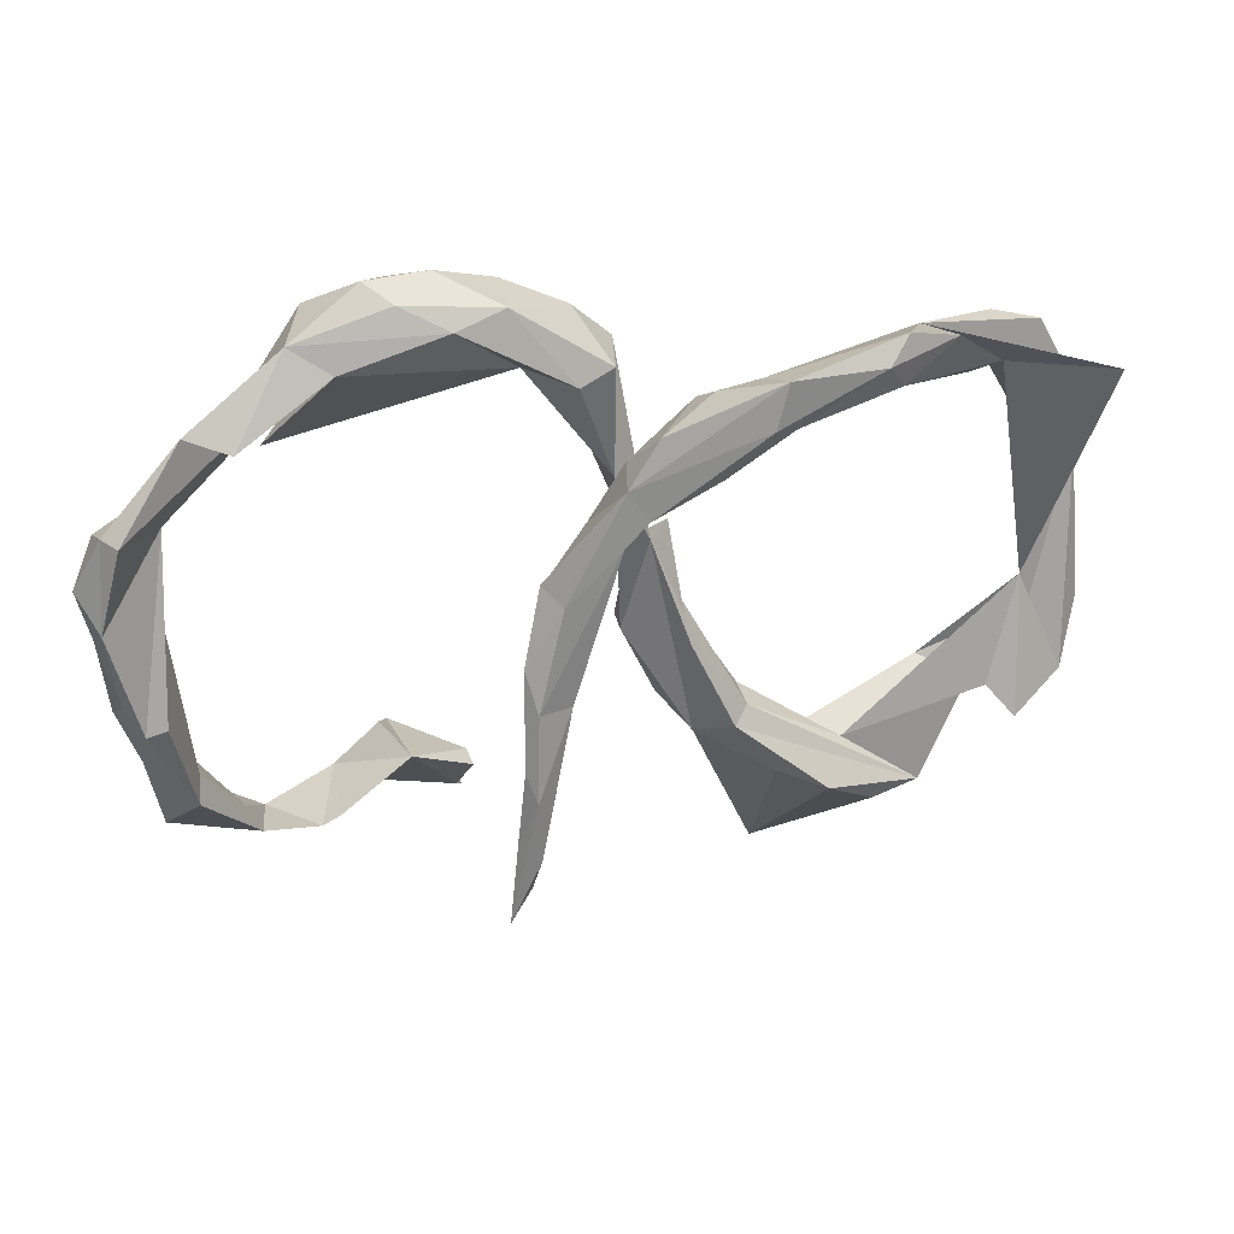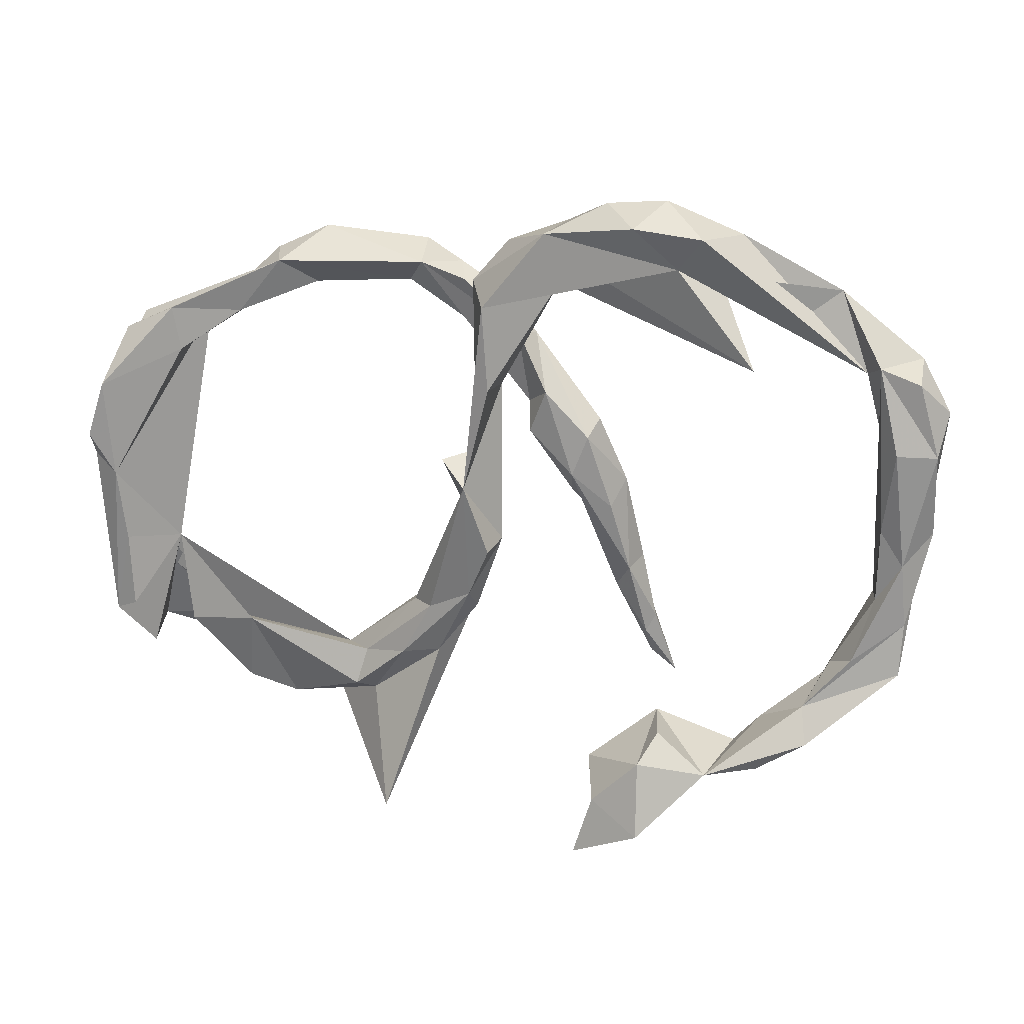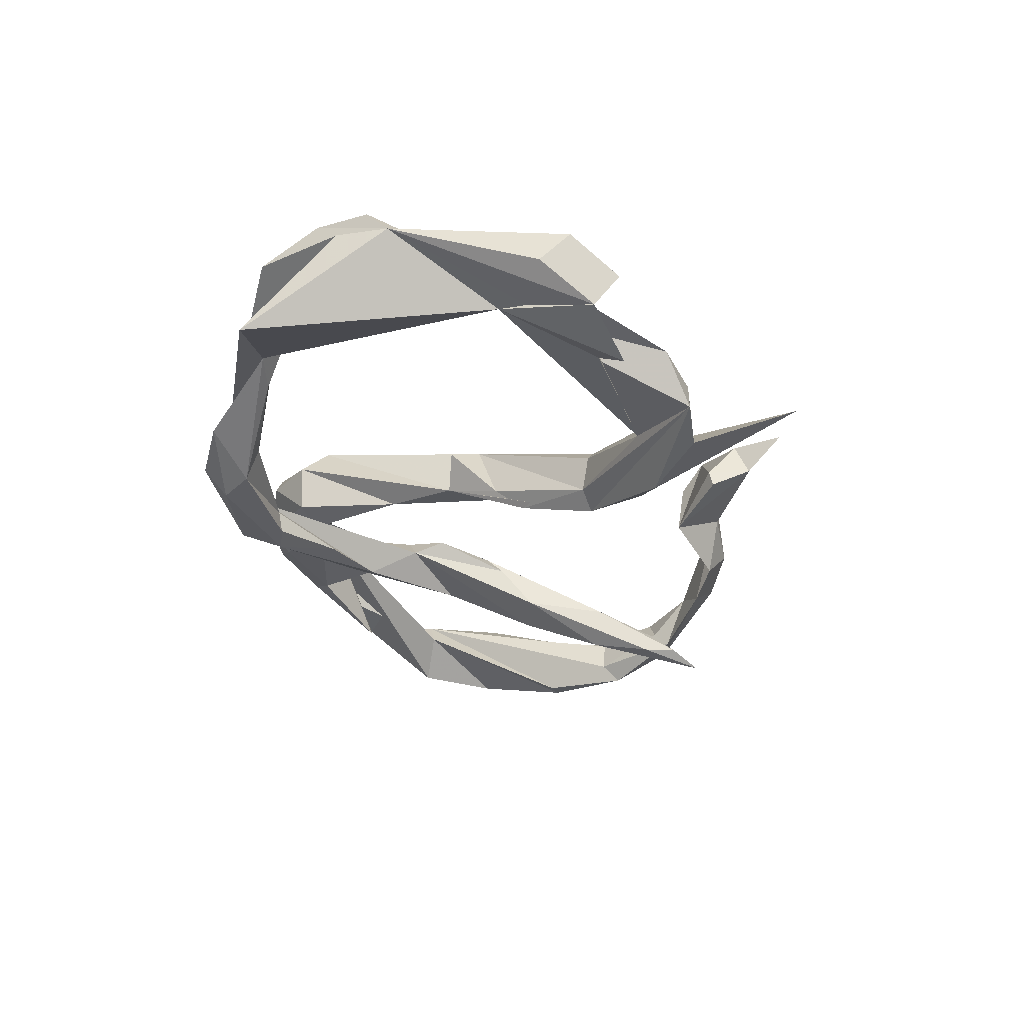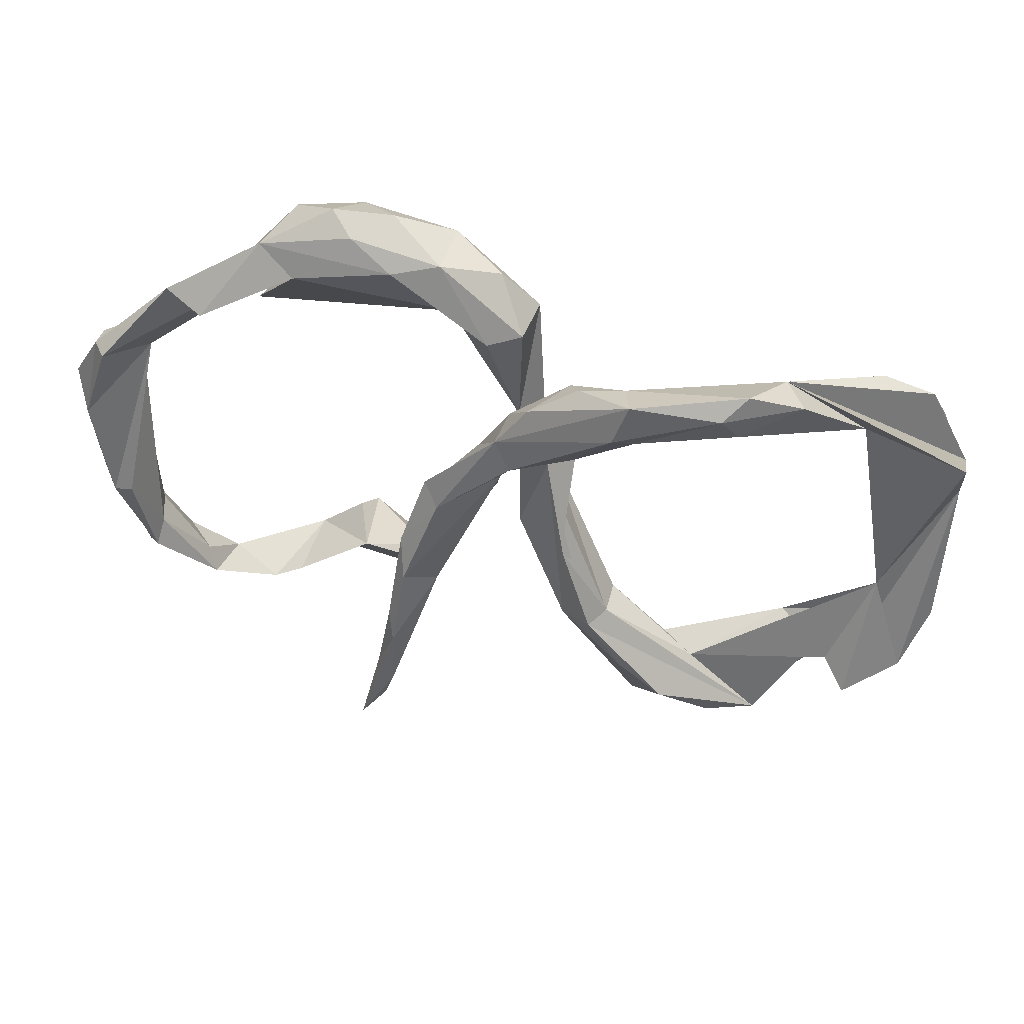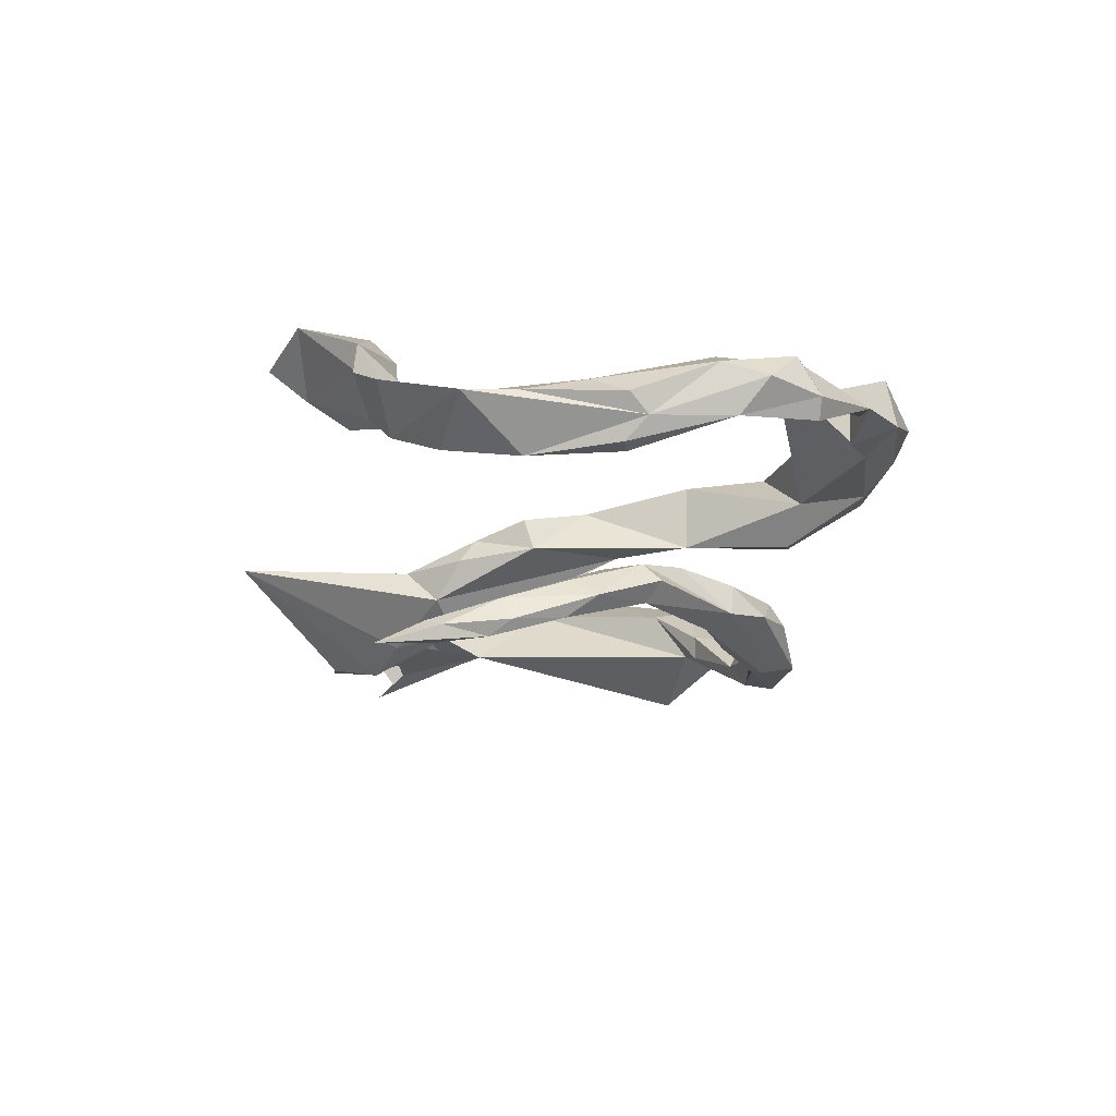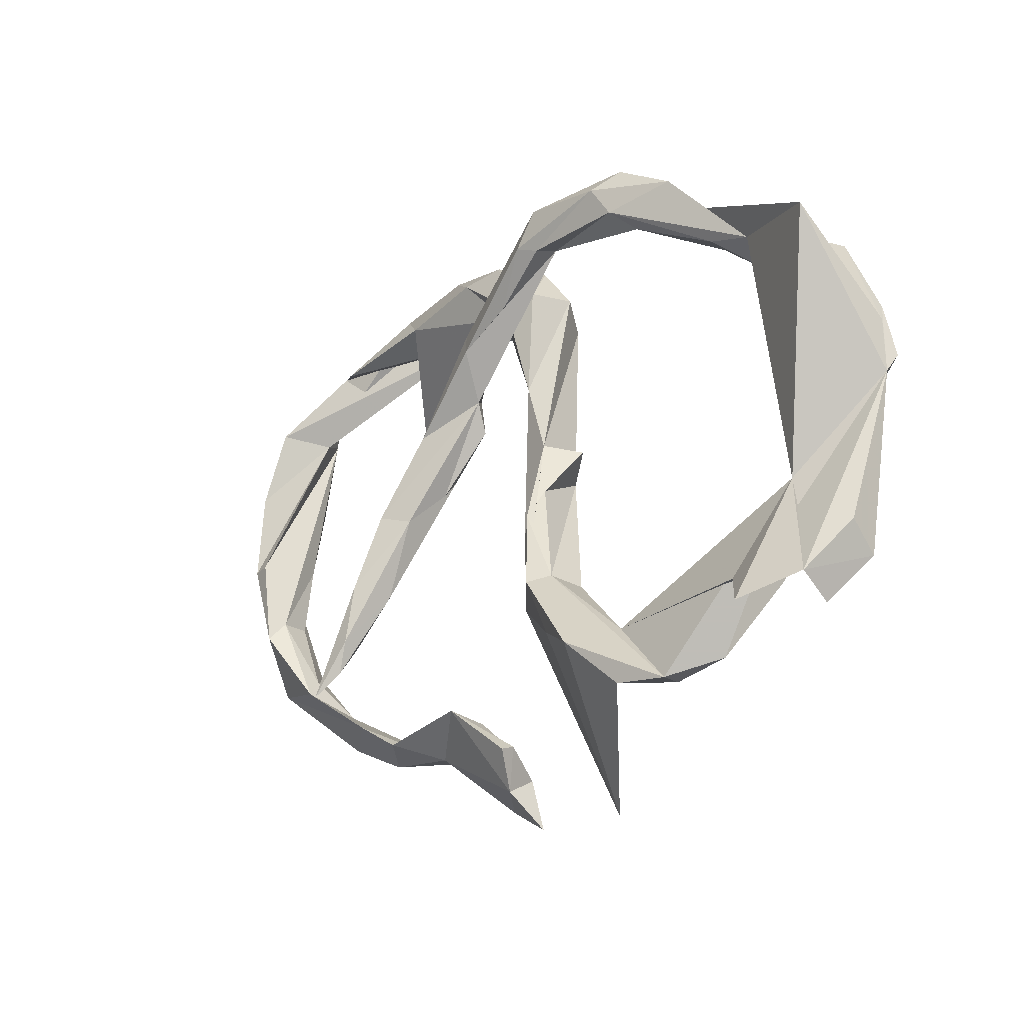
<metadata>
{"format":"obj","ext":"obj","renderer":"f3d","projection":"perspective","resolution":1024,"background":"white","views":[{"elev":41.4,"azim":165.8,"up":"+Y"},{"elev":11.4,"azim":22.1,"up":"+Y"},{"elev":-27.1,"azim":-80.7,"up":"+Z"},{"elev":52.9,"azim":-168.3,"up":"+Y"},{"elev":-22.3,"azim":82.9,"up":"+Z"},{"elev":-15.8,"azim":-127.8,"up":"+Y"}]}
</metadata>
<code>
v 0.3491 -0.5914 0.2533
v 0.4546 -0.4822 0.1722
v 0.4292 -0.4815 0.1277
v 0.6065 -0.4498 0.02483
v 0.2535 -0.5381 0.2253
v 0.3665 -0.4071 0.1811
v 0.217 -0.6434 0.2257
v 0.7605 -0.3193 -0.06245
v 0.3461 -0.4554 0.2374
v 0.2395 -0.5682 0.1552
v 0.5265 -0.4893 0.07639
v 0.6777 -0.2909 -0.02406
v 0.7671 -0.1044 -0.03422
v 0.814 -0.04414 -0.0745
v 0.5933 -0.3817 0.001308
v 0.2192 -0.4777 0.1483
v 0.7687 -0.2219 -0.06139
v 0.8275 0.106 -0.01819
v 0.7141 -0.1742 -0.05296
v 0.8419 0.187 -0.04669
v 0.7615 0.1118 0.02399
v 0.7998 0.2417 0.01409
v 0.7259 -0.03919 -0.02715
v 0.2126 -0.4863 0.1139
v 0.7297 0.2705 0.03311
v 0.465 -0.4556 0.01676
v 0.3281 -0.3962 0.06833
v 0.7985 -0.00976 -0.1092
v 0.5031 -0.419 -0.03618
v 0.6276 -0.3067 -0.06919
v 0.6956 0.2558 -0.0121
v 0.6064 -0.3388 -0.1026
v 0.7701 -0.04653 -0.1463
v 0.7887 0.2834 -0.05293
v 0.6962 -0.1716 -0.1144
v 0.649 0.4062 -0.000239
v 0.7028 -0.2067 -0.1508
v 0.8101 0.1381 -0.1074
v 0.7345 -0.03812 -0.1474
v 0.4348 0.5014 0.1692
v 0.7648 0.2838 -0.08651
v 0.4765 0.506 0.05389
v 0.3809 0.4457 0.1452
v 0.3085 0.5189 0.1833
v 0.5757 0.3877 -0.03801
v 0.3483 0.5668 0.1086
v 0.4089 0.462 0.02094
v 0.2377 0.561 0.1208
v 0.3049 0.5461 0.06206
v 0.5227 0.2687 0.1356
v 0.002008 0.2025 0.1234
v -0.06527 0.004549 0.08529
v 0.1828 0.4373 0.08919
v 0.1288 0.5046 0.16
v 0.1195 0.4079 0.05059
v -0.029 -0.126 0.05096
v -0.08148 -0.2186 0.02168
v 0.000893 0.363 0.1503
v -0.02385 -0.1073 -0.01159
v 0.03094 0.4874 0.08693
v -0.122 0.05484 0.05823
v -0.1743 -0.2566 0.003024
v 0.2246 0.5071 0.02533
v -0.1664 -0.3508 -0.02249
v -0.03796 0.4102 0.09705
v 0.1554 -0.05654 -0.1477
v -0.08148 -0.2502 -0.02259
v 0.1777 -0.1912 -0.1999
v 0.03982 0.3958 -0.009725
v 0.1956 -0.3334 -0.2582
v 0.1239 0.08856 -0.09586
v 0.2397 -0.4276 -0.3231
v 0.1463 -0.2293 -0.2148
v -0.2421 -0.3613 -0.01181
v 0.1757 -0.003109 -0.1827
v 0.07857 -0.02248 -0.132
v 0.2125 -0.302 -0.2702
v 0.136 0.1234 -0.1327
v 0.1961 -0.3831 -0.2955
v 0.1782 -0.3232 -0.2968
v -0.2227 -0.2525 -0.03259
v 0.1365 0.5251 0.04581
v 0.09003 0.01157 -0.09805
v -0.01835 0.2026 0.002852
v 0.1918 -0.1698 -0.2455
v -0.02246 0.4107 0.01107
v -0.0763 0.06774 -0.004526
v 0.1783 -0.2125 -0.2778
v -0.1215 -0.0418 -0.03831
v -0.1262 -0.1023 -0.08701
v 0.1629 -0.06664 -0.2278
v 0.1019 -0.08233 -0.202
v 0.04545 0.1781 -0.06757
v -0.006126 0.1543 -0.1138
v 0.1058 0.09619 -0.1691
v 0.004878 0.09807 -0.08824
v -0.1297 -0.2909 -0.09125
v -0.3359 -0.3723 -0.03825
v -0.01644 0.2958 -0.07717
v -0.1908 -0.2532 -0.1396
v -0.001874 0.2872 -0.1415
v -0.356 -0.4439 -0.02832
v -0.2735 -0.6849 0.01107
v -0.3294 -0.4573 -0.06246
v -0.2619 -0.3628 -0.15
v -0.5081 -0.4817 -0.05237
v -0.2208 -0.2405 -0.1039
v -0.2287 0.4237 -0.08758
v -0.5691 -0.3145 0.02566
v -0.0335 0.2418 -0.1661
v -0.3989 -0.3719 -0.08808
v -0.1274 0.3943 -0.06998
v -0.6685 -0.3298 -0.06867
v -0.1477 0.4278 -0.1075
v -0.3505 -0.3998 -0.1803
v -0.5397 -0.4852 -0.1135
v -0.6002 -0.4499 -0.02518
v -0.4469 -0.4846 -0.1403
v -0.7156 -0.3289 0.01087
v -0.7422 -0.1536 0.009483
v -0.05897 0.3675 -0.1241
v -0.8068 -0.2869 0.09228
v -0.807 -0.144 0.111
v -0.8114 -0.005146 0.1423
v -0.8509 0.07621 0.1726
v -0.1501 0.2985 -0.1627
v -0.8666 0.03231 0.1247
v -0.8554 -0.3034 0.08163
v -0.2217 0.3928 -0.1845
v -0.8118 0.1813 0.1809
v -0.6734 0.2506 0.1007
v -0.8093 -0.3856 0.01199
v -0.777 0.2951 0.1292
v -0.6814 0.3347 0.12
v -0.2469 0.4671 -0.1642
v -0.8632 -0.248 0.02808
v -0.761 -0.2189 -0.002681
v -0.7132 -0.3804 -0.1078
v -0.5069 0.4242 -0.009031
v -0.8155 -0.3398 -0.04696
v -0.2615 0.3805 -0.1689
v -0.66 0.3188 0.000247
v -0.5813 0.3246 0.02043
v -0.8622 0.1288 0.1235
v -0.2729 0.3853 -0.1315
v -0.8476 0.3066 -0.0544
v -0.4612 0.3783 -0.0887
v -0.5927 0.3258 -0.02399
v -0.408 0.457 -0.155
v -0.5456 0.4459 -0.08479
v -0.4393 0.4063 -0.1377
v -0.4493 0.4903 -0.1178
f 152 108 135
f 114 135 108
f 148 131 142
f 124 142 131
f 143 131 148
f 139 144 133
f 127 133 144
f 146 144 139
f 134 139 133
f 120 127 146
f 144 146 127
f 142 120 146
f 137 127 120
f 149 135 129
f 101 129 135
f 141 149 129
f 152 135 149
f 151 141 145
f 126 145 141
f 147 151 145
f 149 141 151
f 126 141 129
f 150 149 151
f 147 145 139
f 108 139 145
f 148 151 147
f 142 146 139
f 150 142 139
f 150 152 149
f 143 147 139
f 142 151 148
f 150 151 142
f 134 143 139
f 148 147 143
f 139 108 152
f 150 139 152
f 97 59 67
f 57 67 59
f 64 97 67
f 87 59 97
f 73 68 83
f 66 83 68
f 92 73 83
f 70 68 73
f 71 83 66
f 75 66 68
f 85 75 68
f 71 66 75
f 57 64 67
f 103 97 64
f 74 64 57
f 79 70 73
f 80 79 73
f 72 70 79
f 77 68 70
f 72 77 70
f 85 68 77
f 88 77 72
f 48 54 44
f 43 44 54
f 46 48 44
f 82 54 48
f 65 58 54
f 43 54 58
f 60 65 54
f 87 58 65
f 55 43 58
f 49 82 48
f 46 49 48
f 63 82 49
f 42 49 46
f 51 55 58
f 53 43 55
f 50 43 53
f 53 55 50
f 47 50 55
f 47 43 50
f 63 47 55
f 69 63 55
f 42 47 63
f 45 47 42
f 49 42 63
f 52 51 58
f 87 52 58
f 140 120 132
f 128 132 120
f 128 140 132
f 138 120 140
f 113 120 138
f 113 138 140
f 111 120 113
f 126 108 145
f 108 112 114
f 121 114 112
f 99 112 108
f 110 108 126
f 94 108 110
f 129 110 126
f 128 122 123
f 120 123 122
f 124 128 123
f 120 122 128
f 109 120 119
f 117 119 120
f 99 121 112
f 135 114 121
f 5 1 9
f 2 9 1
f 16 5 9
f 7 1 5
f 10 24 27
f 16 27 24
f 41 36 34
f 25 34 36
f 38 41 34
f 43 36 41
f 22 34 25
f 31 25 36
f 42 31 36
f 39 33 37
f 28 37 33
f 35 39 37
f 31 33 39
f 32 35 37
f 25 39 35
f 39 25 31
f 38 33 31
f 28 33 38
f 41 38 31
f 20 38 34
f 43 41 31
f 40 43 31
f 45 36 43
f 42 36 45
f 40 31 42
f 46 40 42
f 2 6 9
f 27 9 6
f 27 6 2
f 10 7 5
f 10 1 7
f 3 1 10
f 2 1 3
f 27 3 10
f 11 2 3
f 4 2 11
f 26 11 3
f 26 4 11
f 2 4 15
f 8 15 4
f 14 18 13
f 21 13 18
f 17 14 13
f 28 18 14
f 27 16 9
f 19 12 13
f 17 13 12
f 23 19 13
f 30 12 19
f 15 17 12
f 28 14 17
f 10 5 16
f 15 8 17
f 28 17 8
f 35 30 19
f 15 12 30
f 24 10 16
f 26 3 27
f 29 4 26
f 29 8 4
f 2 26 27
f 84 87 65
f 84 69 55
f 100 90 87
f 89 87 90
f 97 100 87
f 107 90 100
f 107 89 90
f 52 89 107
f 86 69 84
f 82 69 86
f 65 86 84
f 60 82 86
f 63 69 82
f 60 86 65
f 54 82 60
f 105 97 103
f 115 105 103
f 100 97 105
f 118 115 103
f 100 105 115
f 103 104 118
f 106 118 104
f 64 104 103
f 106 104 102
f 74 102 104
f 109 106 102
f 116 118 106
f 116 106 117
f 109 117 106
f 120 116 117
f 116 107 100
f 115 116 100
f 111 107 116
f 81 107 111
f 120 111 116
f 109 102 98
f 74 98 102
f 111 109 98
f 81 111 98
f 113 109 111
f 110 95 94
f 91 94 95
f 101 95 110
f 78 95 101
f 29 26 2
f 29 2 15
f 32 15 30
f 35 32 30
f 29 15 32
f 8 32 37
f 28 8 37
f 8 29 32
f 18 22 25
f 25 21 18
f 20 22 18
f 28 20 18
f 34 22 20
f 23 13 21
f 25 23 21
f 84 51 52
f 59 84 52
f 59 52 56
f 57 56 52
f 57 59 56
f 62 57 52
f 40 44 43
f 40 46 44
f 45 43 47
f 80 72 79
f 80 88 72
f 92 88 80
f 85 77 88
f 92 80 73
f 91 85 88
f 74 104 64
f 91 75 85
f 95 75 91
f 92 91 88
f 62 98 74
f 94 91 92
f 76 92 83
f 96 76 83
f 94 92 76
f 81 62 52
f 107 81 52
f 98 62 81
f 51 84 55
f 87 61 52
f 89 52 61
f 89 61 87
f 87 84 59
f 93 83 71
f 62 74 57
f 109 119 117
f 137 109 113
f 115 118 116
f 101 121 99
f 94 99 108
f 93 101 99
f 129 101 110
f 93 99 94
f 135 121 101
f 124 120 142
f 123 120 124
f 35 19 23
f 25 35 23
f 20 28 38
f 130 127 125
f 124 125 127
f 130 125 124
f 128 124 127
f 136 128 127
f 140 128 136
f 113 127 137
f 109 137 120
f 127 140 136
f 140 127 113
f 133 130 134
f 131 134 130
f 127 130 133
f 124 131 130
f 143 134 131
f 78 71 75
f 78 75 95
f 96 94 76
f 101 71 78
f 93 96 83
f 93 94 96
f 101 93 71

</code>
